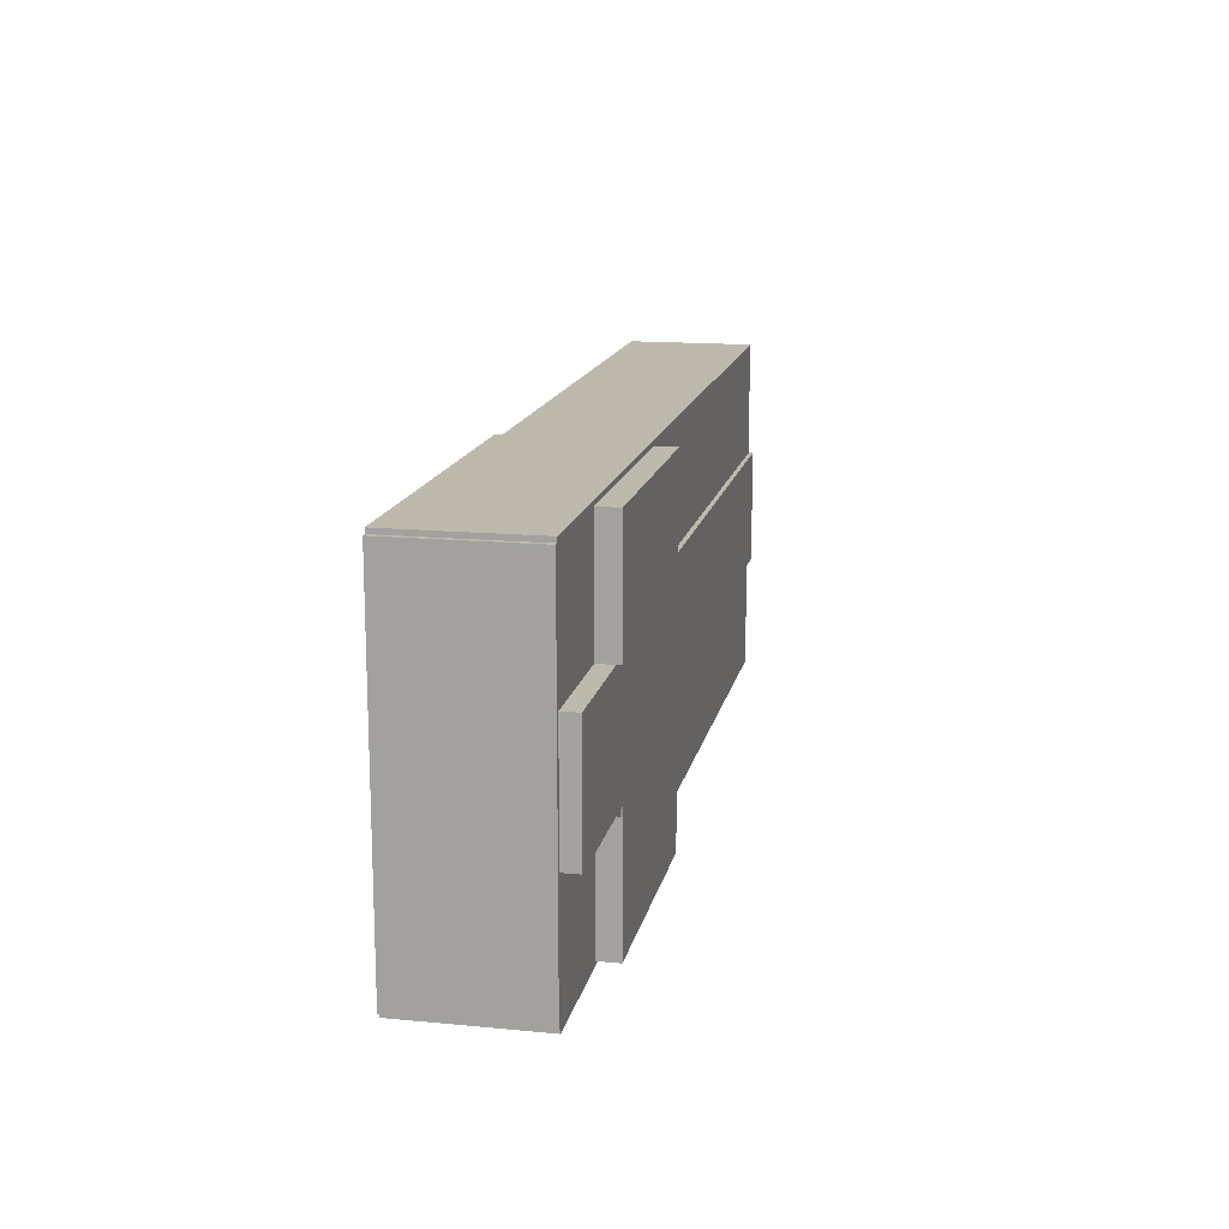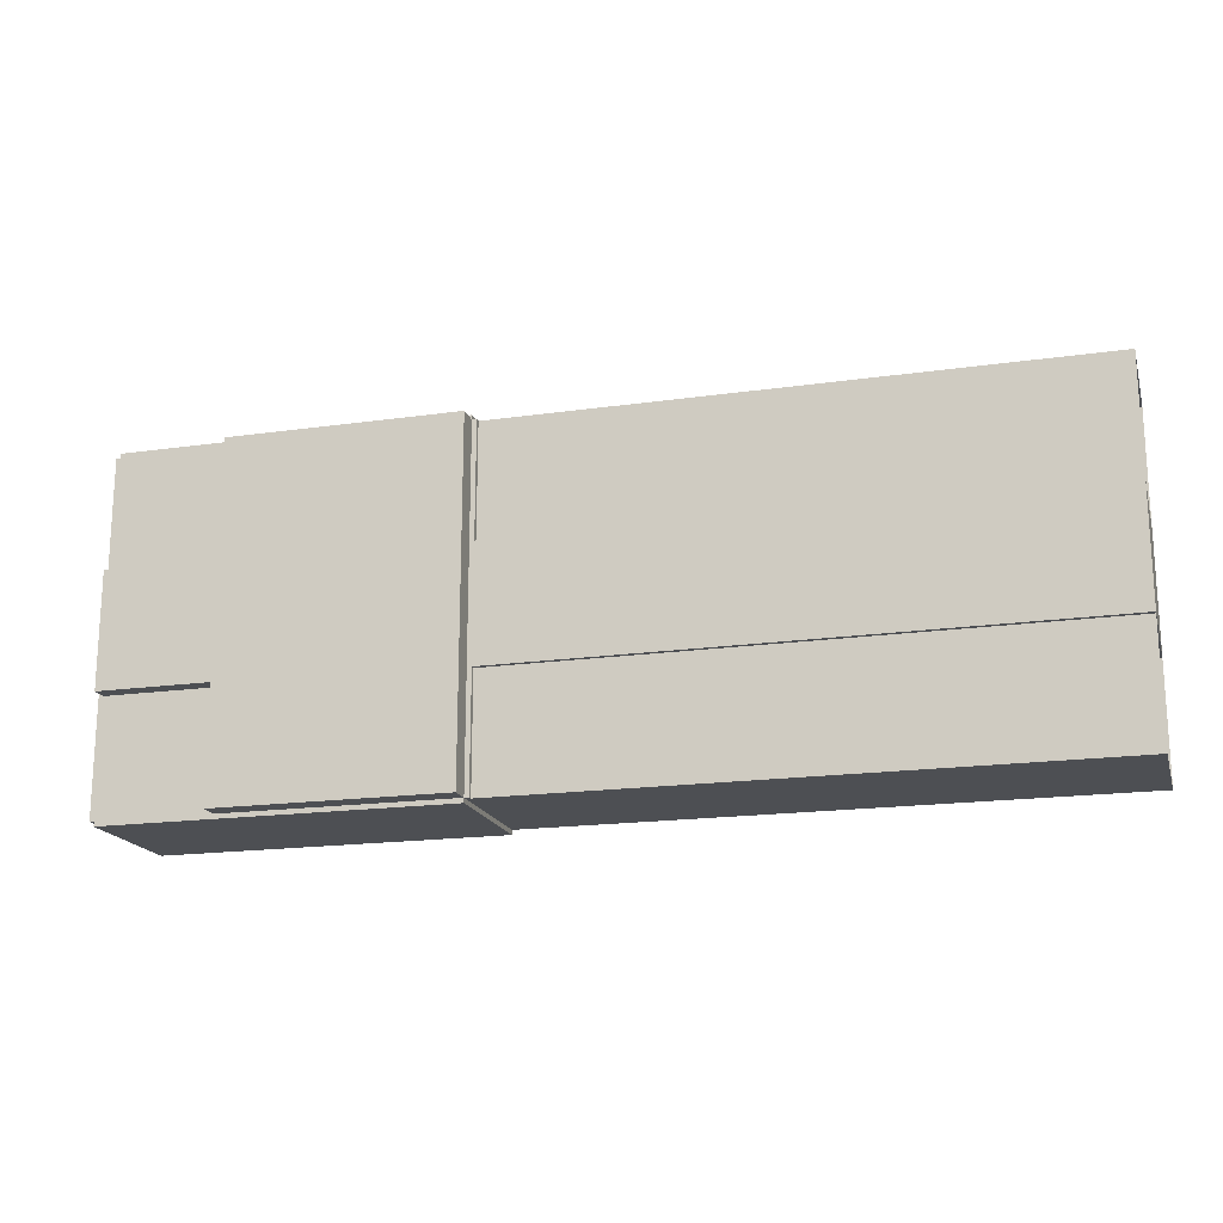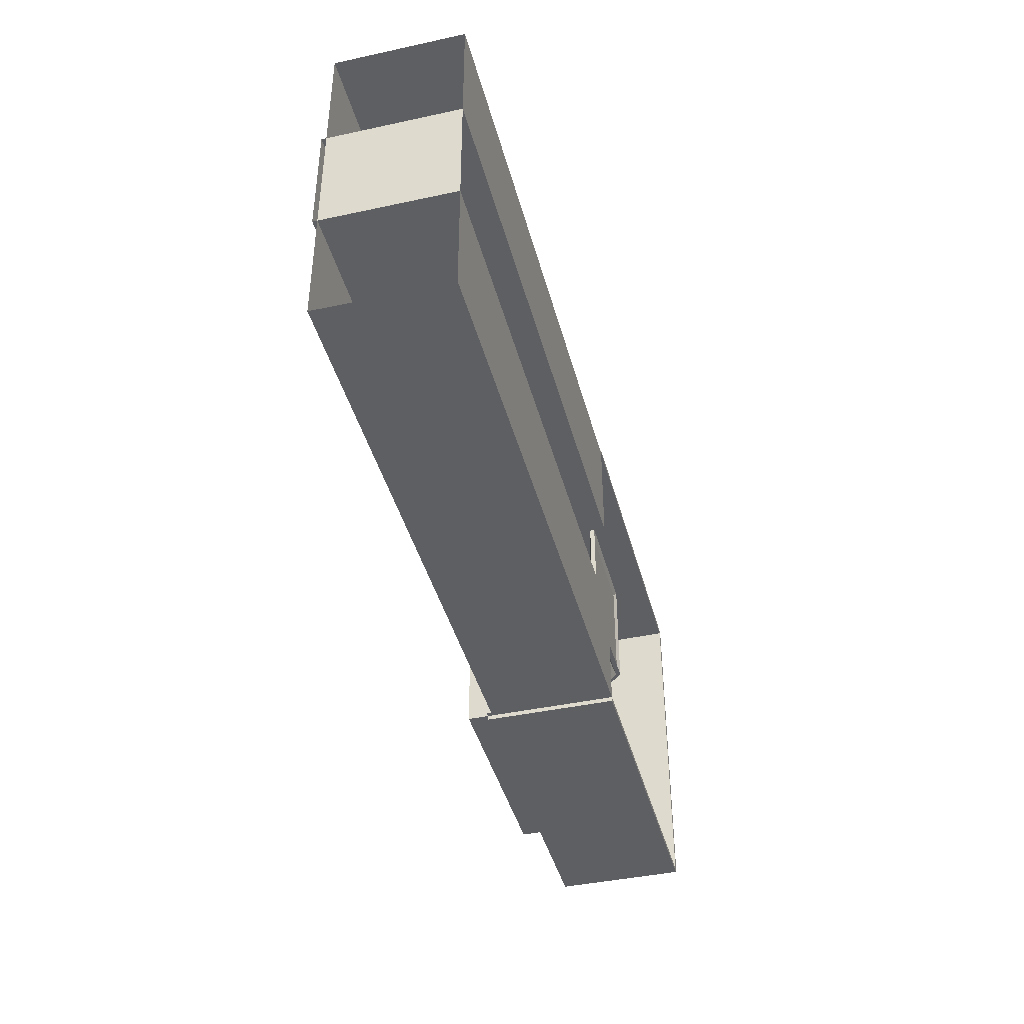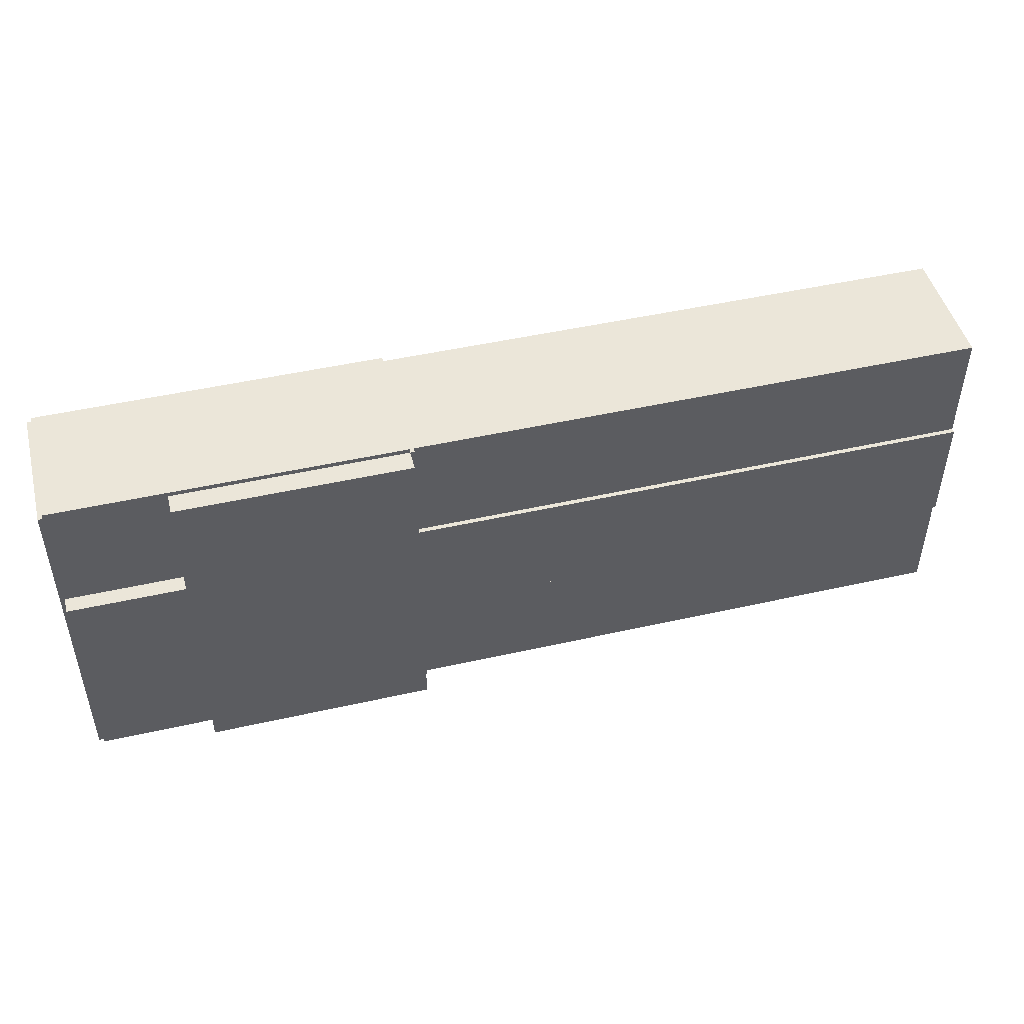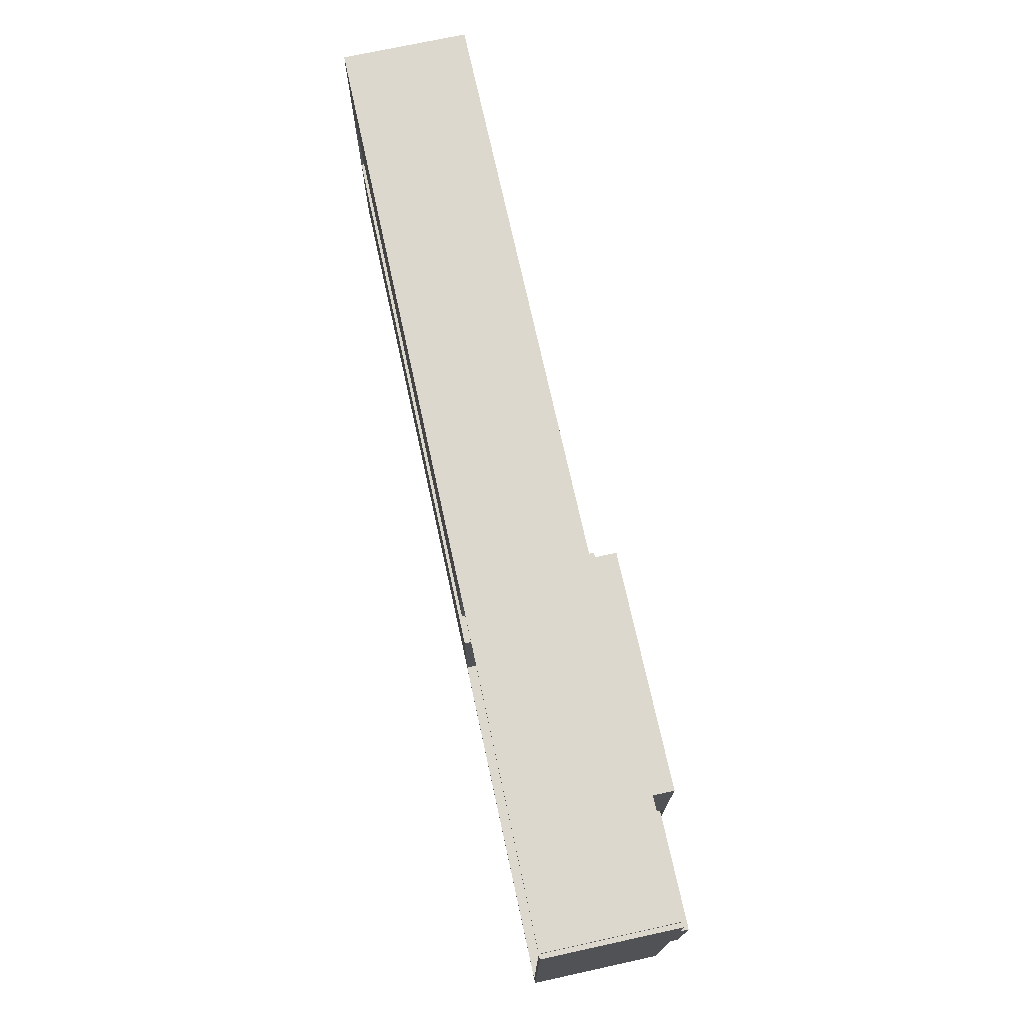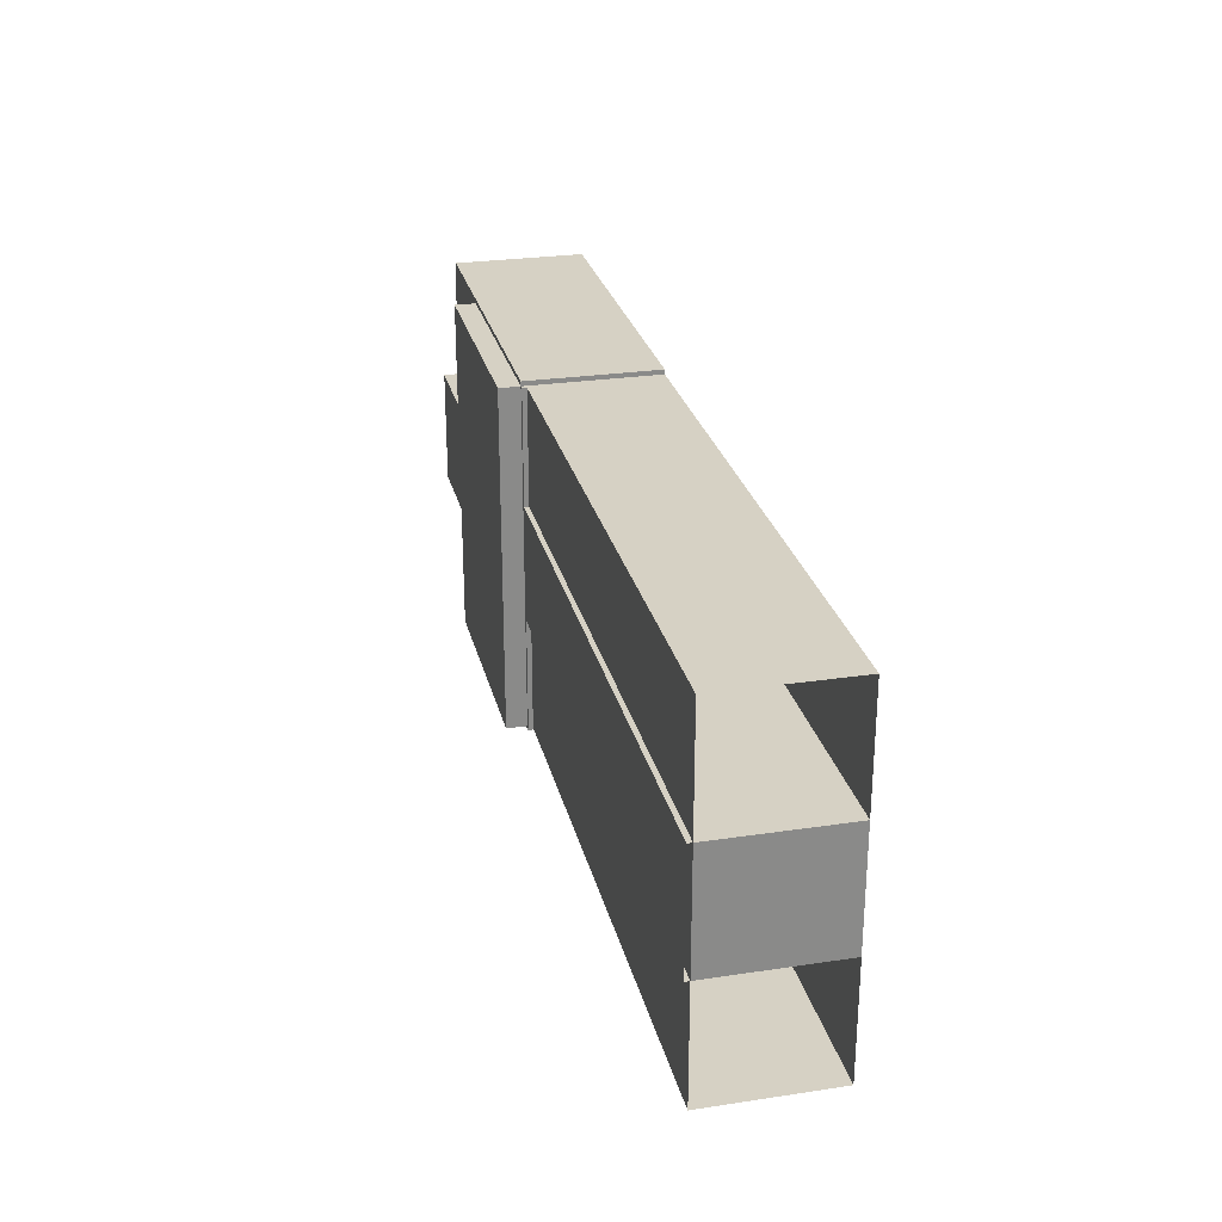
<metadata>
{"format":"obj","ext":"obj","renderer":"f3d","projection":"perspective","resolution":1024,"background":"white","views":[{"elev":15.1,"azim":-78.5,"up":"+Z"},{"elev":-18.0,"azim":15.5,"up":"+Z"},{"elev":-41.9,"azim":104.6,"up":"+Z"},{"elev":47.5,"azim":-14.3,"up":"+Z"},{"elev":72.4,"azim":-102.3,"up":"+Z"},{"elev":26.8,"azim":76.9,"up":"+Z"}]}
</metadata>
<code>
o Cube.001_Cube.002
v 25 -2 -25
v 25 -2 25
v -25 -2 25
v -25 -2 -25
v 25 0 -25
v 25 0 25
v -25 0 25
v -25 0 -25
v 75 48 -25
v 75 48 25
v 75 50 -25
v 75 50 25
v 25 -2 75
v -25 -2 75
v 25 0 75
v -25 0 75
v 25 -2 -75
v -25 -2 -75
v 25 0 -75
v -25 0 -75
v 75 -2 -25
v 75 -2 25
v 75 0 -25
v 75 0 25
v 75 -2 75
v 75 0 75
v 75 -2 -75
v 75 0 -75
v 25 -9 -25
v 25 -9 25
v 25 -9 75
v 25 -9 -75
v 75 -9 -25
v 75 -9 25
v 75 -9 75
v 75 -9 -75
v 25 -11 -25
v 25 -11 25
v 25 -11 75
v 25 -11 -75
v 75 -11 -25
v 75 -11 25
v 75 -11 75
v 75 -11 -75
v 25 -9 -25
v 25 -9 25
v -25 -9 25
v -25 -9 -25
v 125 48 -25
v 125 48 25
v 125 50 -25
v 125 50 25
v 125 -2 -25
v 125 -2 25
v 125 0 -25
v 125 0 25
v 125 -2 75
v 125 0 75
v 125 -2 -75
v 125 0 -75
v 125 -9 -25
v 125 -9 25
v 125 -9 75
v 125 -9 -75
v 125 -11 -25
v 125 -11 25
v 125 -11 75
v 125 -11 -75
v 77.5 -1 -22.5
v 77.5 -1 22.5
v 122.5 -1 -22.5
v 122.5 -1 22.5
v 77.5 -1 27.5
v 77.5 -1 72.5
v 122.5 -1 27.5
v 122.5 -1 72.5
v 77.5 -1 -27.5
v 77.5 -1 -72.5
v 122.5 -1 -27.5
v 122.5 -1 -72.5
v 27.5 -1 -27.5
v 27.5 -1 -72.5
v 72.5 -1 -27.5
v 72.5 -1 -72.5
v 22.5 -1 -27.5
v -22.5 -1 -27.5
v 22.5 -1 -72.5
v -22.5 -1 -72.5
v 22.5 -1 -22.5
v 22.5 -1 22.5
v -22.5 -1 22.5
v -22.5 -1 -22.5
v 22.5 -1 27.5
v -22.5 -1 27.5
v 22.5 -1 72.5
v -22.5 -1 72.5
v 27.5 -1 27.5
v 27.5 -1 72.5
v 72.5 -1 27.5
v 72.5 -1 72.5
v 77.5 49 -22.5
v 77.5 49 22.5
v 122.5 49 -22.5
v 122.5 49 22.5
v 77.5 47 -22.5
v 77.5 47 22.5
v 122.5 47 -22.5
v 122.5 47 22.5
v 127 -2 -25
v 127 -2 25
v 127 0 -25
v 127 0 25
v 127 -2 75
v 127 0 75
v 127 -2 -75
v 127 0 -75
v 25 -2 -77
v -25 -2 -77
v 25 0 -77
v -25 0 -77
v 75 -2 -77
v 75 0 -77
v 125 -2 -77
v 125 0 -77
v -27 -2 25
v -27 -2 -25
v -27 0 25
v -27 0 -25
v -27 -2 75
v -27 0 75
v -27 -2 -75
v -27 0 -75
v 25 -2 77
v -25 -2 77
v 25 0 77
v -25 0 77
v 75 -2 77
v 75 0 77
v 125 -2 77
v 125 0 77
v -25 55 25
v -25 55 -25
v 25 55 75
v -25 55 75
v 25 55 -75
v -25 55 -75
v 75 55 75
v 75 55 -75
v 125 55 -25
v 125 55 25
v 125 55 75
v 125 55 -75
v 127 55 -25
v 127 55 25
v 127 55 75
v 127 55 -75
v 25 55 -77
v -25 55 -77
v 75 55 -77
v 125 55 -77
v -27 55 25
v -27 55 -25
v -27 55 75
v -27 55 -75
v 25 55 77
v -25 55 77
v 75 55 77
v 125 55 77
v 376 -2 -25
v 376 -2 25
v 376 0 -25
v 376 0 25
v 376 0 75
v 376 0 -75
v 376 55 -25
v 376 55 25
v 376 55 75
v 376 55 -75
f 4 48 47
f 7 91 92
f 6 12 11
f 7 16 96
f 18 131 132
f 19 87 85
f 12 52 104
f 2 10 12
f 1 5 11
f 1 9 10
f 16 144 143
f 132 164 146
f 23 83 81
f 3 2 13
f 26 147 151
f 4 126 131
f 13 31 35
f 1 4 18
f 60 59 123
f 22 34 30
f 26 100 98
f 57 58 140
f 6 24 22
f 1 21 23
f 31 39 43
f 29 30 34
f 27 36 32
f 1 29 33
f 44 68 65
f 7 141 144
f 17 32 29
f 2 30 31
f 40 44 41
f 38 42 43
f 36 44 40
f 21 33 34
f 35 63 57
f 60 80 79
f 32 40 37
f 30 38 39
f 46 47 48
f 49 51 52
f 42 38 37
f 3 47 46
f 1 45 48
f 2 46 45
f 12 10 50
f 9 11 51
f 49 107 105
f 59 115 109
f 122 159 160
f 53 61 64
f 57 63 62
f 61 65 68
f 63 67 66
f 43 67 63
f 27 59 64
f 27 121 123
f 24 73 75
f 42 66 67
f 36 64 68
f 66 65 61
f 41 65 66
f 21 22 24
f 55 71 72
f 53 109 110
f 62 61 53
f 70 72 71
f 24 70 69
f 24 56 72
f 55 23 69
f 74 76 75
f 26 58 76
f 56 75 76
f 26 74 73
f 77 79 80
f 28 78 80
f 55 79 77
f 28 23 77
f 81 83 84
f 19 82 84
f 28 84 83
f 5 81 82
f 85 87 88
f 8 86 88
f 20 88 87
f 5 85 86
f 89 92 91
f 6 90 91
f 5 8 92
f 6 5 89
f 94 96 95
f 6 93 95
f 15 95 96
f 7 94 93
f 98 100 99
f 24 6 97
f 24 99 100
f 15 98 97
f 102 104 103
f 51 11 101
f 51 103 104
f 12 102 101
f 105 107 108
f 10 106 108
f 49 50 108
f 9 105 106
f 110 112 114
f 111 109 115
f 154 176 172
f 111 171 175
f 59 60 116
f 54 110 113
f 58 151 168
f 58 57 113
f 119 117 118
f 117 119 122
f 121 122 124
f 15 143 147
f 17 117 121
f 19 145 146
f 20 120 118
f 18 118 117
f 127 128 126
f 127 125 129
f 128 132 131
f 14 129 125
f 128 162 164
f 14 16 130
f 135 165 166
f 3 125 126
f 133 135 136
f 135 133 137
f 138 137 139
f 13 25 137
f 57 139 137
f 136 166 144
f 16 14 134
f 14 13 133
f 143 165 167
f 146 164 162
f 152 160 159
f 147 167 168
f 149 153 156
f 151 155 154
f 148 159 157
f 145 157 158
f 141 161 163
f 142 162 161
f 144 166 165
f 20 146 158
f 120 158 157
f 20 146 142
f 58 151 150
f 56 150 154
f 156 178 174
f 130 163 161
f 124 160 152
f 114 155 151
f 140 168 167
f 16 144 163
f 127 161 162
f 60 152 156
f 138 167 165
f 119 157 159
f 28 148 145
f 8 142 141
f 60 152 148
f 55 149 152
f 149 55 111
f 56 112 111
f 114 173 177
f 153 175 178
f 155 177 176
f 109 169 170
f 112 172 171
f 116 174 171
f 112 172 173
f 112 110 170
f 109 111 171
f 172 176 175
f 3 4 47
f 8 7 92
f 5 6 11
f 94 7 96
f 20 18 132
f 5 19 85
f 102 12 104
f 6 2 12
f 9 1 11
f 2 1 10
f 15 16 143
f 20 132 146
f 5 23 81
f 14 3 13
f 58 26 151
f 18 4 131
f 25 13 35
f 17 1 18
f 124 60 123
f 2 22 30
f 15 26 98
f 139 57 140
f 2 6 22
f 5 1 23
f 35 31 43
f 33 29 34
f 17 27 32
f 21 1 33
f 41 44 65
f 16 7 144
f 1 17 29
f 13 2 31
f 37 40 41
f 39 38 43
f 32 36 40
f 22 21 34
f 25 35 57
f 55 60 79
f 29 32 37
f 31 30 39
f 45 46 48
f 50 49 52
f 41 42 37
f 2 3 46
f 4 1 48
f 1 2 45
f 52 12 50
f 49 9 51
f 9 49 105
f 53 59 109
f 124 122 160
f 59 53 64
f 54 57 62
f 64 61 68
f 62 63 66
f 35 43 63
f 36 27 64
f 59 27 123
f 56 24 75
f 43 42 67
f 44 36 68
f 62 66 61
f 42 41 66
f 23 21 24
f 56 55 72
f 54 53 110
f 54 62 53
f 69 70 71
f 23 24 69
f 70 24 72
f 71 55 69
f 73 74 75
f 74 26 76
f 58 56 76
f 24 26 73
f 78 77 80
f 60 28 80
f 23 55 77
f 78 28 77
f 82 81 84
f 28 19 84
f 23 28 83
f 19 5 82
f 86 85 88
f 20 8 88
f 19 20 87
f 8 5 86
f 90 89 91
f 7 6 91
f 89 5 92
f 90 6 89
f 93 94 95
f 15 6 95
f 16 15 96
f 6 7 93
f 97 98 99
f 99 24 97
f 26 24 100
f 6 15 97
f 101 102 103
f 103 51 101
f 52 51 104
f 11 12 101
f 106 105 108
f 50 10 108
f 107 49 108
f 10 9 106
f 113 110 114
f 116 111 115
f 112 154 172
f 153 111 175
f 115 59 116
f 57 54 113
f 140 58 168
f 114 58 113
f 120 119 118
f 121 117 122
f 123 121 124
f 26 15 147
f 27 17 121
f 20 19 146
f 18 20 118
f 17 18 117
f 125 127 126
f 130 127 129
f 126 128 131
f 3 14 125
f 132 128 164
f 129 14 130
f 136 135 166
f 4 3 126
f 134 133 136
f 138 135 137
f 140 138 139
f 133 13 137
f 25 57 137
f 16 136 144
f 136 16 134
f 134 14 133
f 147 143 167
f 142 146 162
f 148 152 159
f 151 147 168
f 152 149 156
f 150 151 154
f 145 148 157
f 146 145 158
f 144 141 163
f 141 142 161
f 143 144 165
f 120 20 158
f 119 120 157
f 8 20 142
f 56 58 150
f 112 56 154
f 116 156 174
f 127 130 161
f 60 124 152
f 58 114 151
f 138 140 167
f 130 16 163
f 128 127 162
f 116 60 156
f 135 138 165
f 122 119 159
f 19 28 145
f 7 8 141
f 28 60 148
f 60 55 152
f 153 149 111
f 55 56 111
f 155 114 177
f 156 153 178
f 154 155 176
f 110 109 170
f 111 112 171
f 111 116 171
f 114 112 173
f 172 112 170
f 169 109 171
f 171 172 175

</code>
